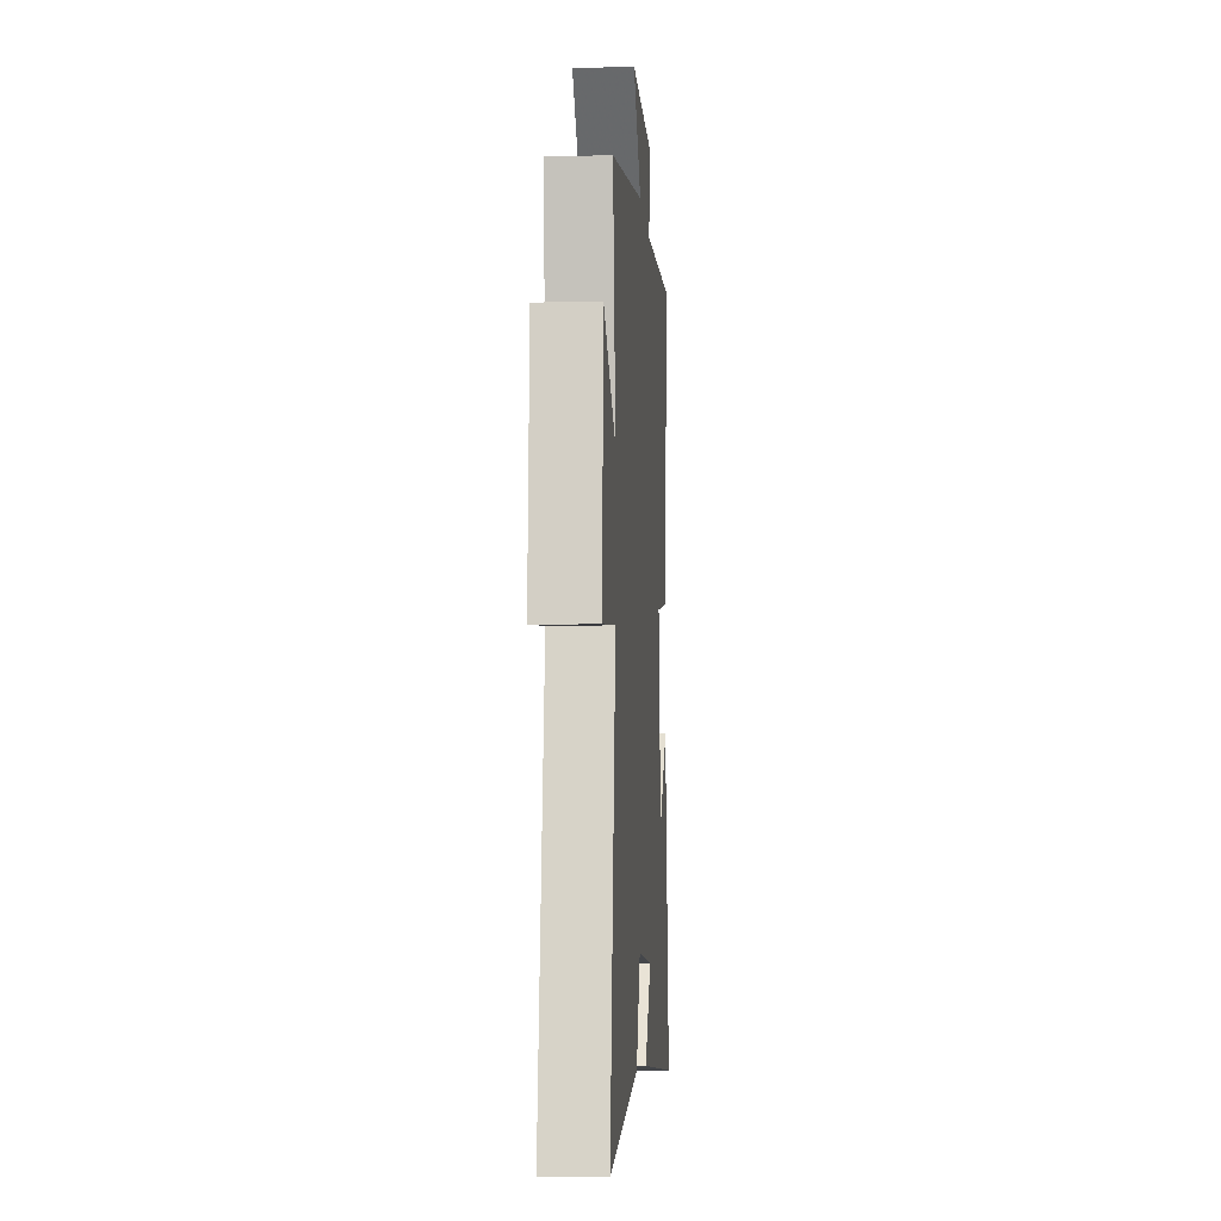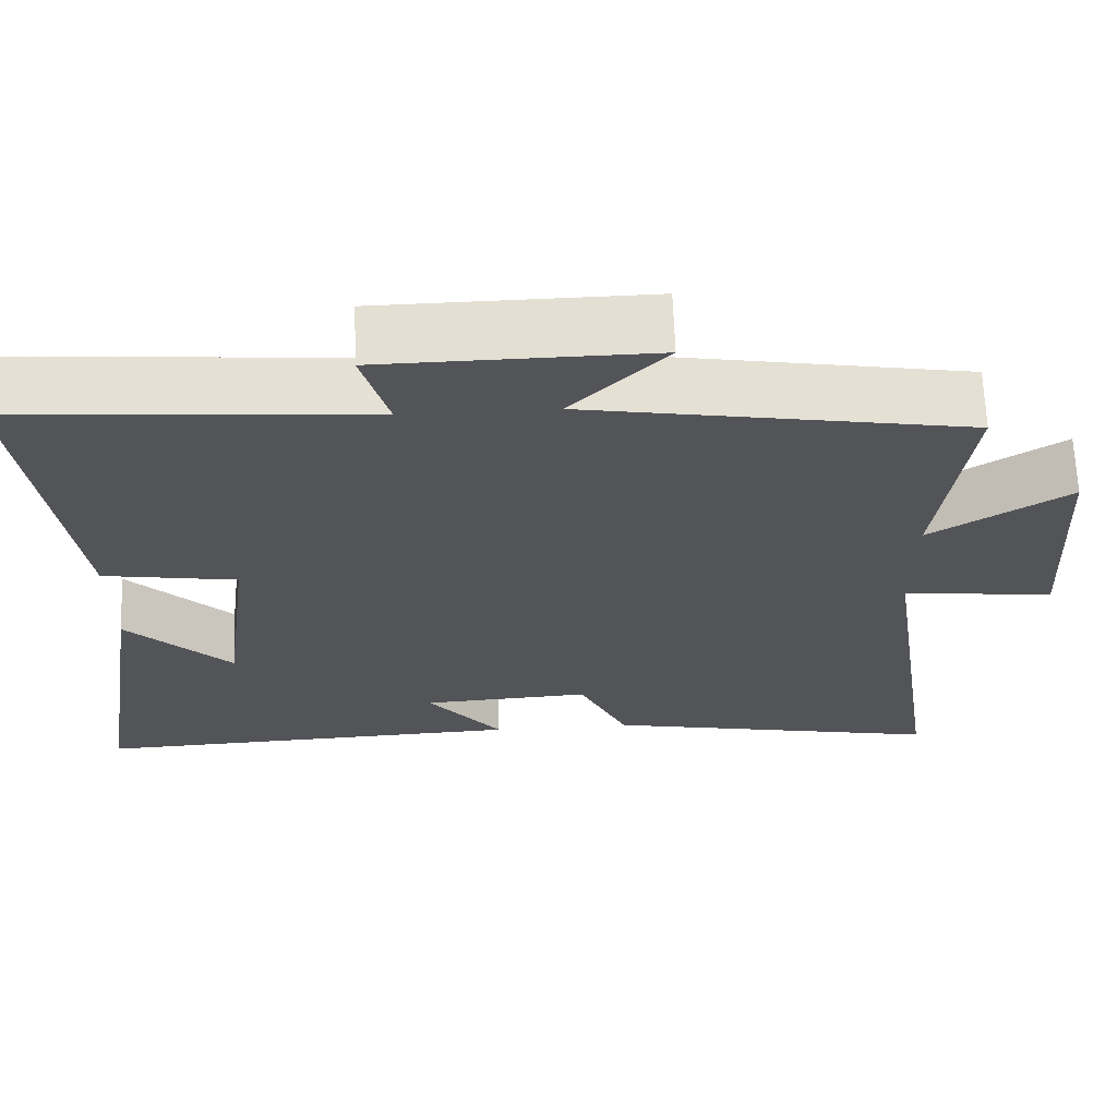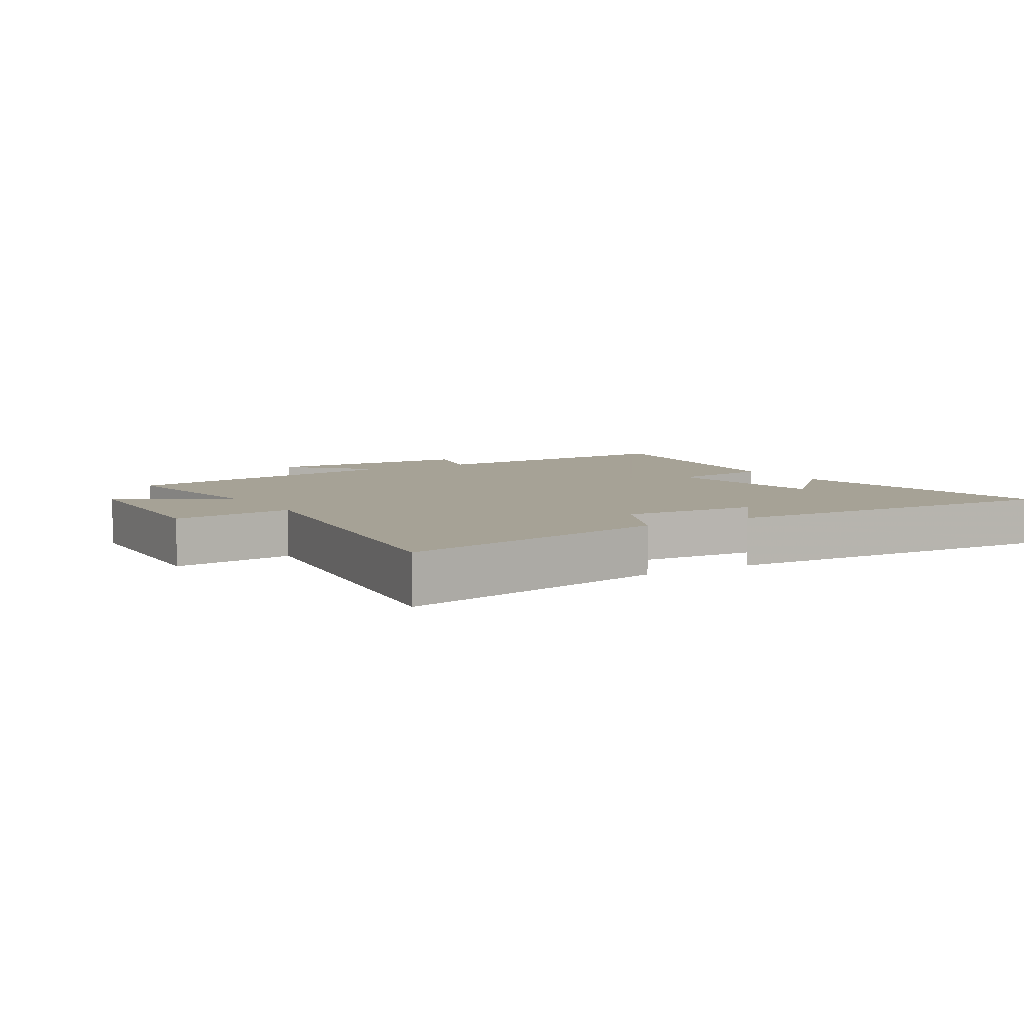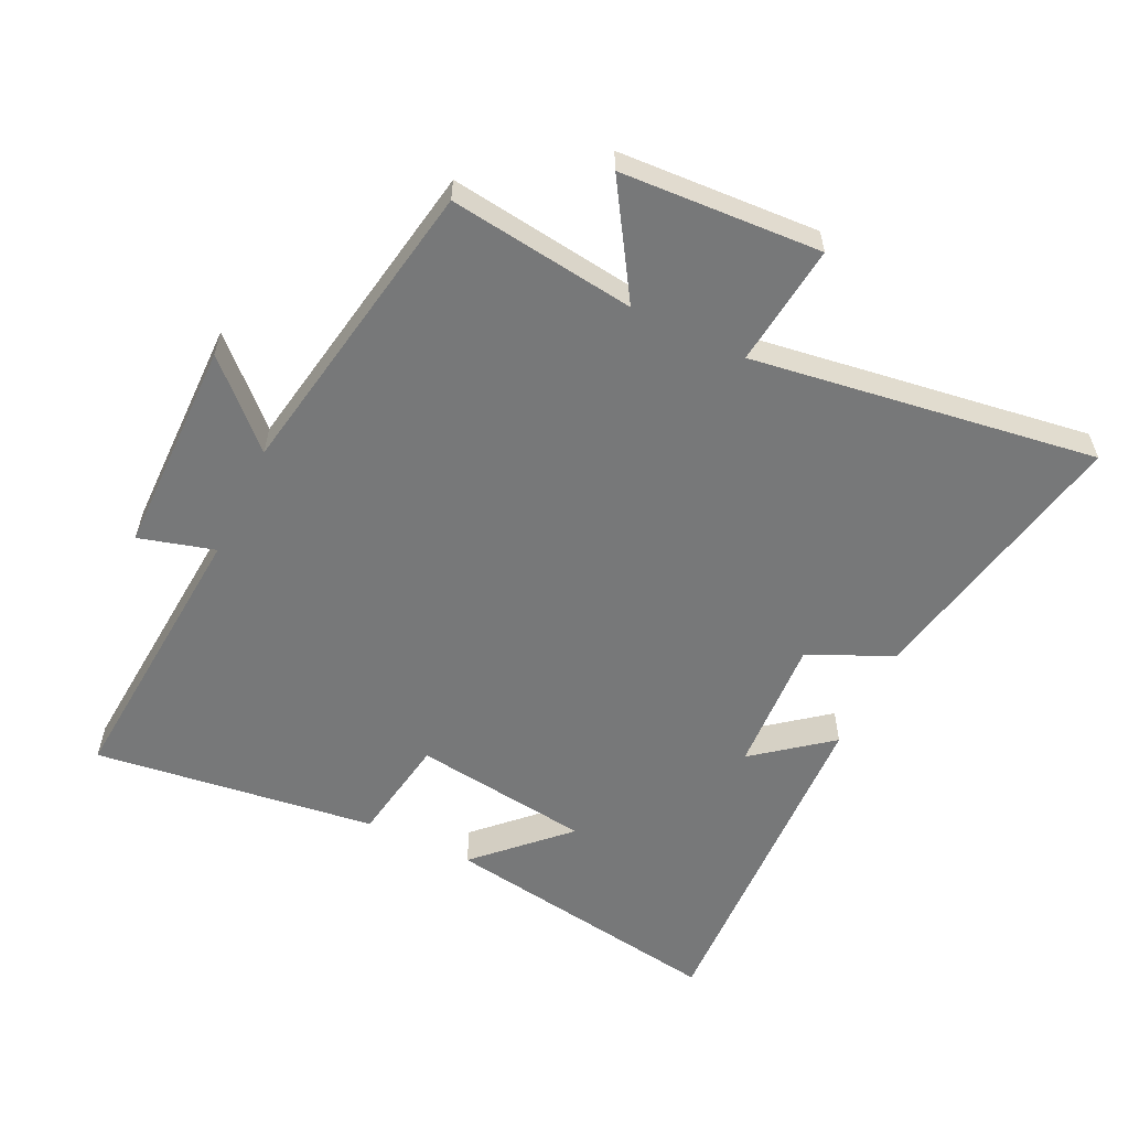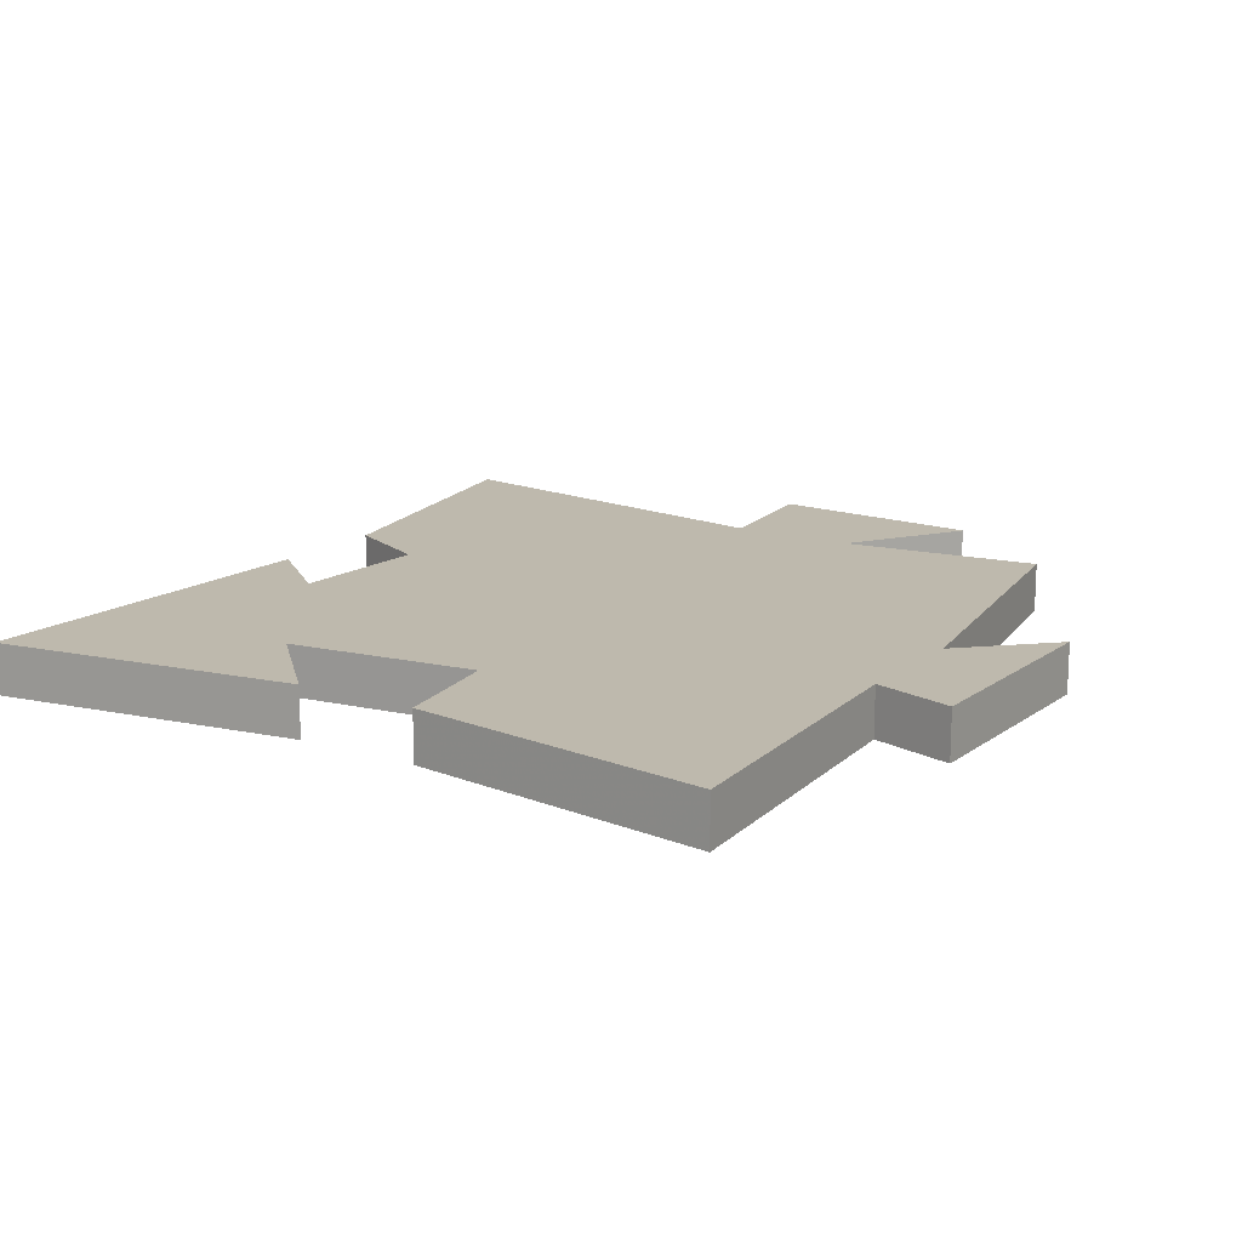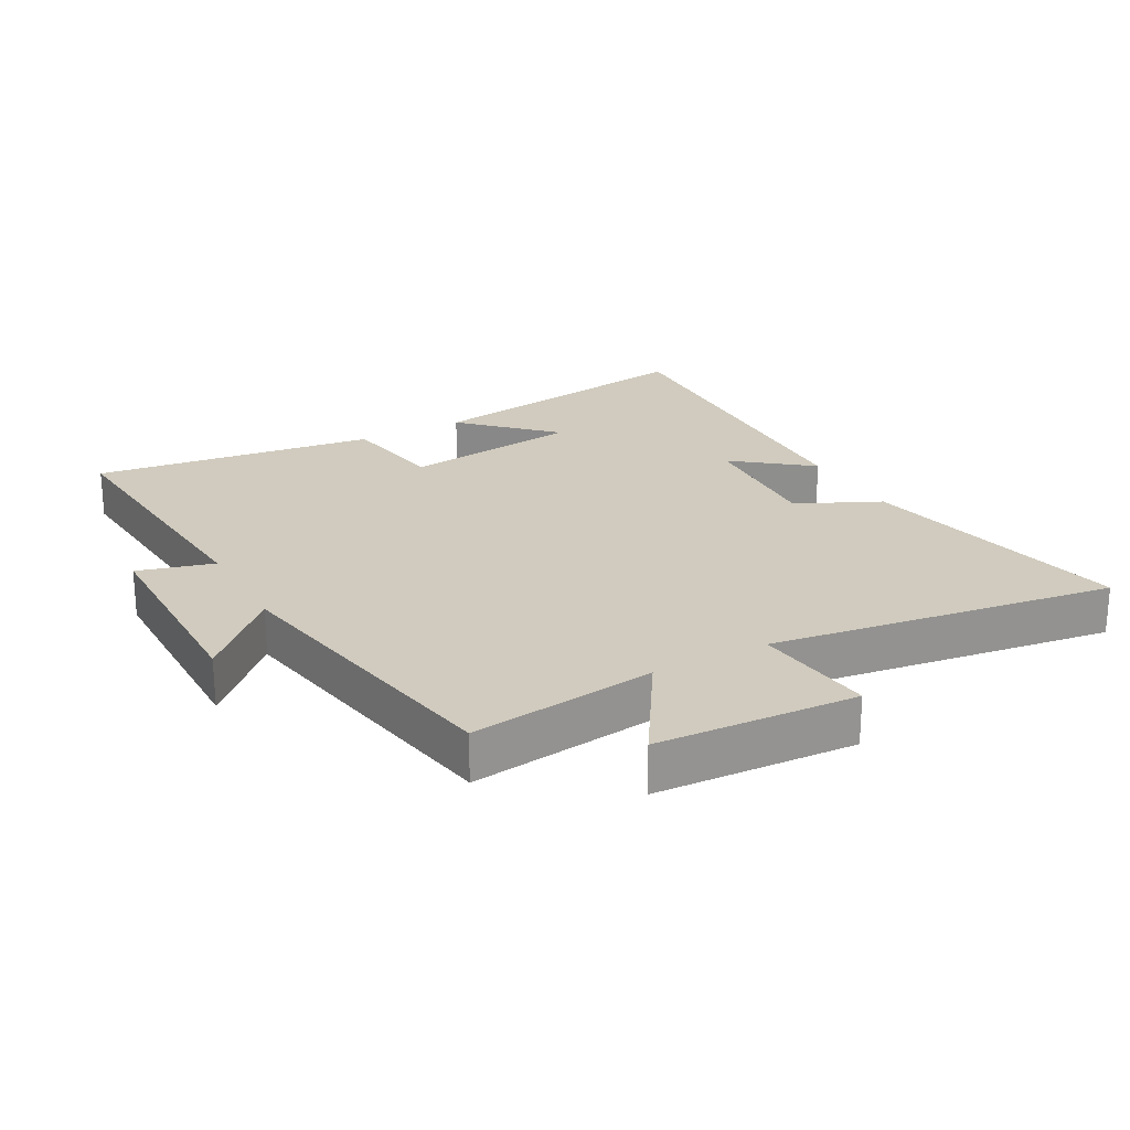
<metadata>
{"format":"obj","ext":"obj","renderer":"f3d","projection":"perspective","resolution":1024,"background":"white","views":[{"elev":-7.0,"azim":93.9,"up":"+Z"},{"elev":66.3,"azim":-2.2,"up":"+Z"},{"elev":6.3,"azim":148.5,"up":"+Y"},{"elev":-57.4,"azim":64.2,"up":"+Y"},{"elev":15.3,"azim":-56.9,"up":"+Y"},{"elev":23.3,"azim":61.1,"up":"+Y"}]}
</metadata>
<code>
v 0.537 0.07 0.418
v 0.5 0.07 0.129
v 0.671 0.07 0.238
v 0.689 0.07 -0.072
v 0.5 0.07 -0.051
v 0.579 0.07 -0.585
v 0.152 0.07 -0.5
v 0.091 0.07 -0.371
v -0.119 0.07 -0.383
v -0.026 0.07 -0.5
v -0.569 0.07 -0.523
v -0.5 0.07 -0.078
v -0.37 0.07 -0.209
v -0.334 0.07 0.067
v -0.5 0.07 0.094
v -0.558 0.07 0.533
v -0.12 0.07 0.5
v -0.153 0.07 0.617
v 0.181 0.07 0.621
v 0.064 0.07 0.5
v 0.537 0 0.418
v 0.5 0 0.129
v 0.671 0 0.238
v 0.689 0 -0.072
v 0.5 0 -0.051
v 0.579 0 -0.585
v 0.152 0 -0.5
v 0.091 0 -0.371
v -0.119 0 -0.383
v -0.026 0 -0.5
v -0.569 0 -0.523
v -0.5 0 -0.078
v -0.37 0 -0.209
v -0.334 0 0.067
v -0.5 0 0.094
v -0.558 0 0.533
v -0.12 0 0.5
v -0.153 0 0.617
v 0.181 0 0.621
v 0.064 0 0.5
f 17 18 19 20
f 17 20 1 2
f 16 17 2
f 15 16 2
f 14 15 2
f 13 14 2
f 11 12 13
f 9 10 11 13
f 8 9 13 2
f 5 6 7 8
f 5 8 2 3
f 3 4 5
f 40 39 38 37
f 22 21 40 37
f 22 37 36
f 22 36 35
f 22 35 34
f 22 34 33
f 33 32 31
f 33 31 30 29
f 22 33 29 28
f 28 27 26 25
f 23 22 28 25
f 25 24 23
f 1 21 22 2
f 2 22 23 3
f 3 23 24 4
f 4 24 25 5
f 5 25 26 6
f 6 26 27 7
f 7 27 28 8
f 8 28 29 9
f 9 29 30 10
f 10 30 31 11
f 11 31 32 12
f 12 32 33 13
f 13 33 34 14
f 14 34 35 15
f 15 35 36 16
f 16 36 37 17
f 17 37 38 18
f 18 38 39 19
f 19 39 40 20
f 20 40 21 1

</code>
